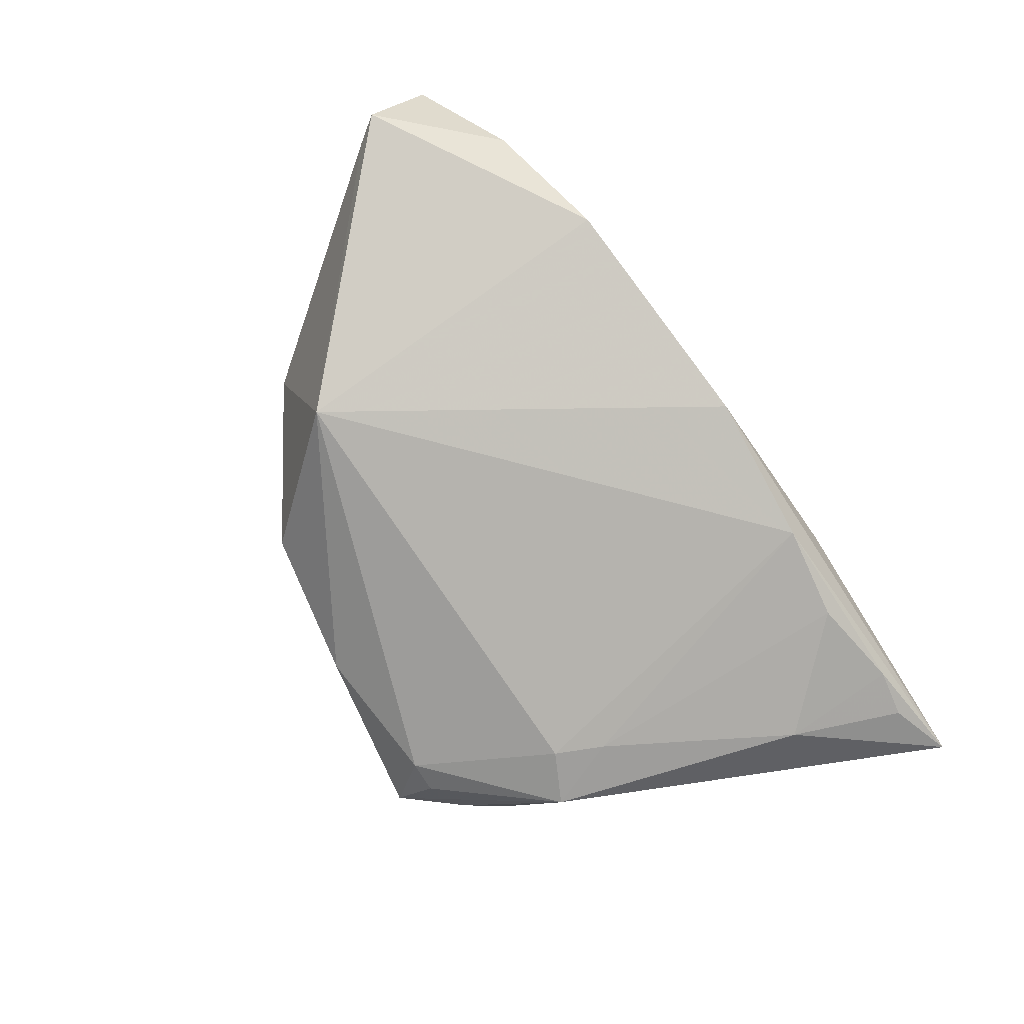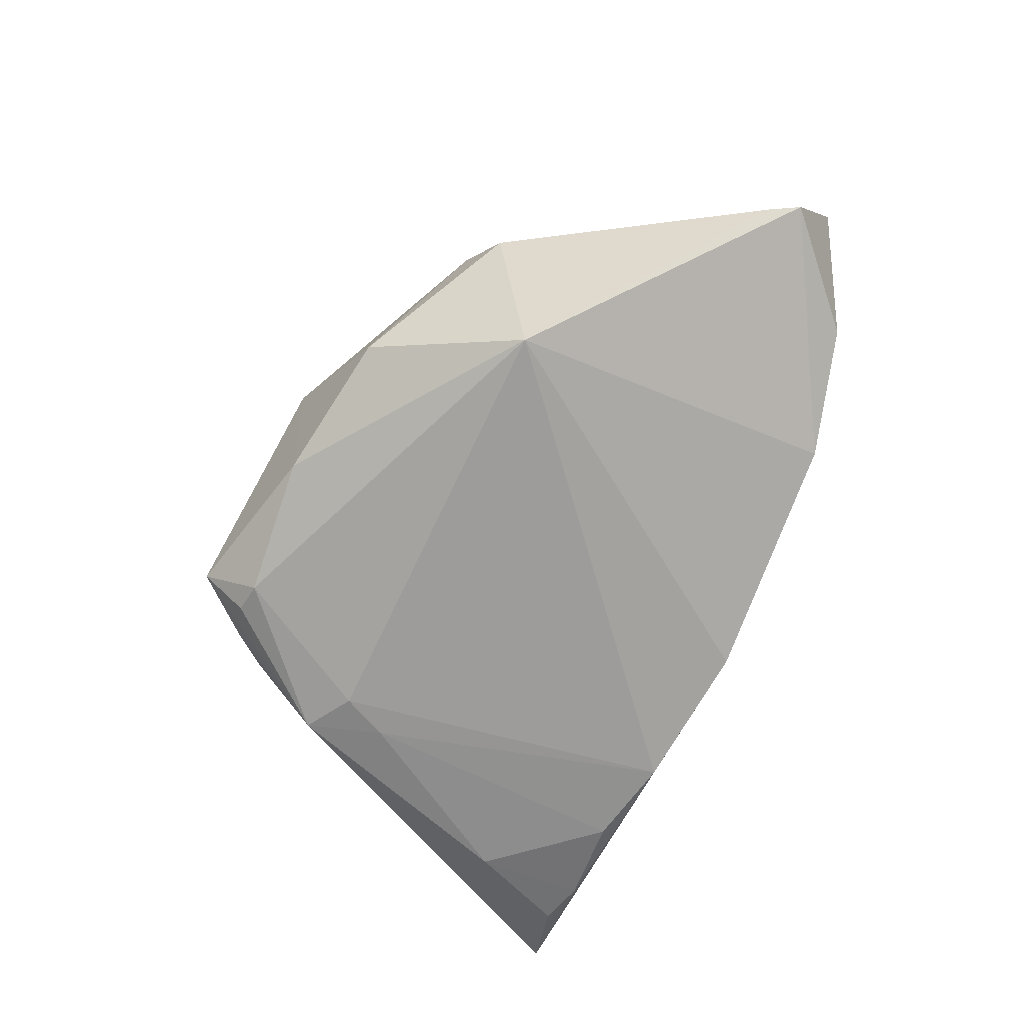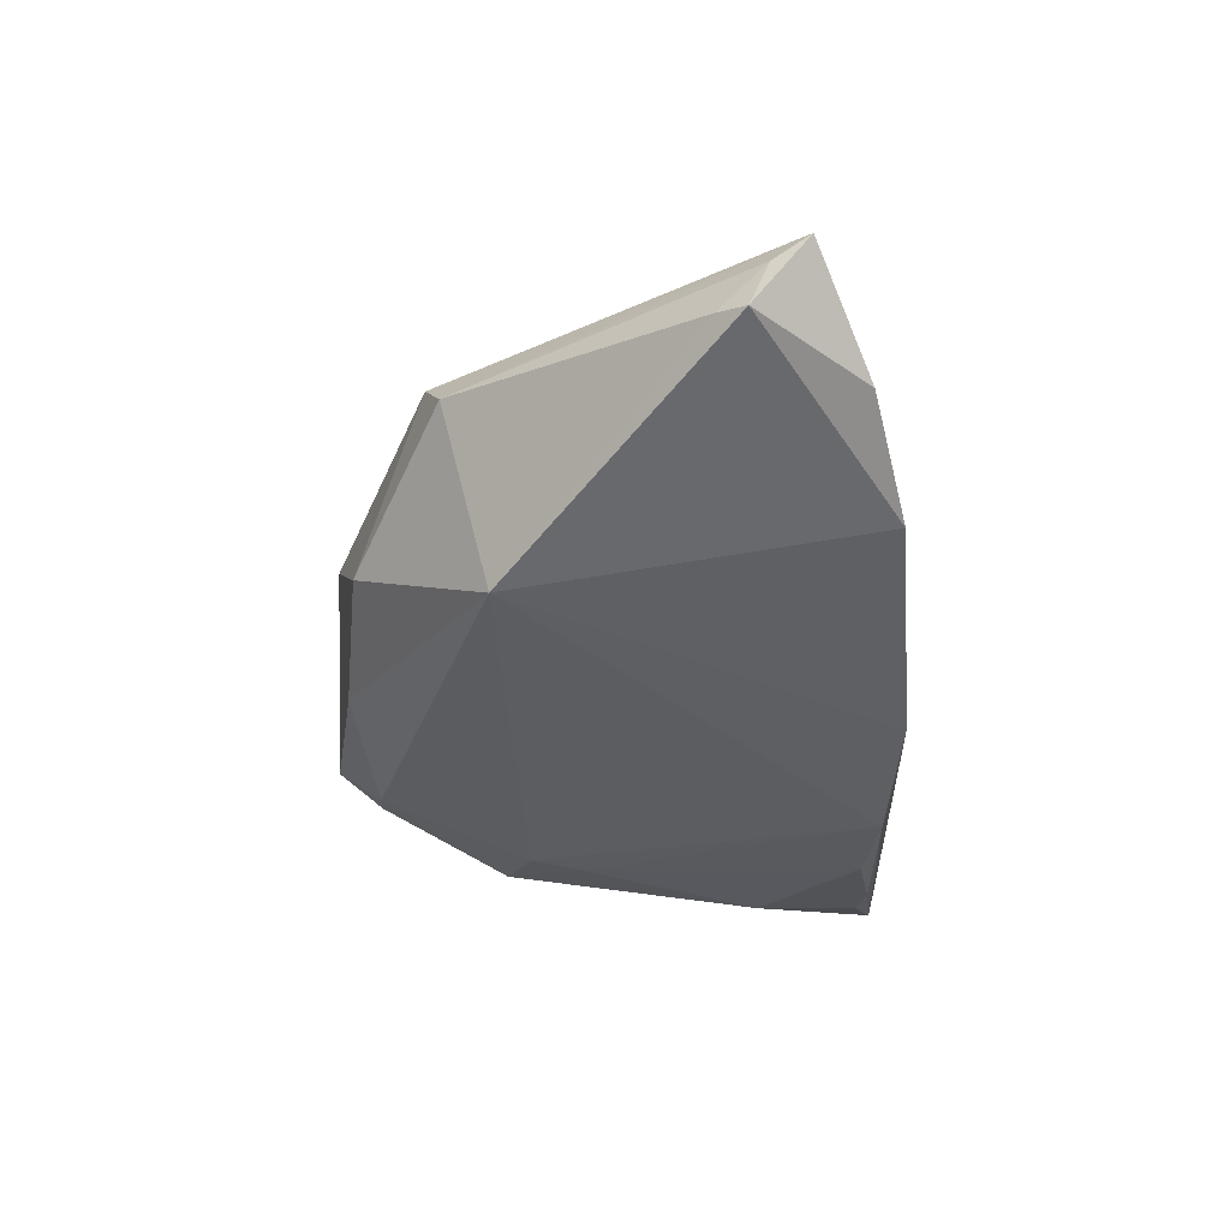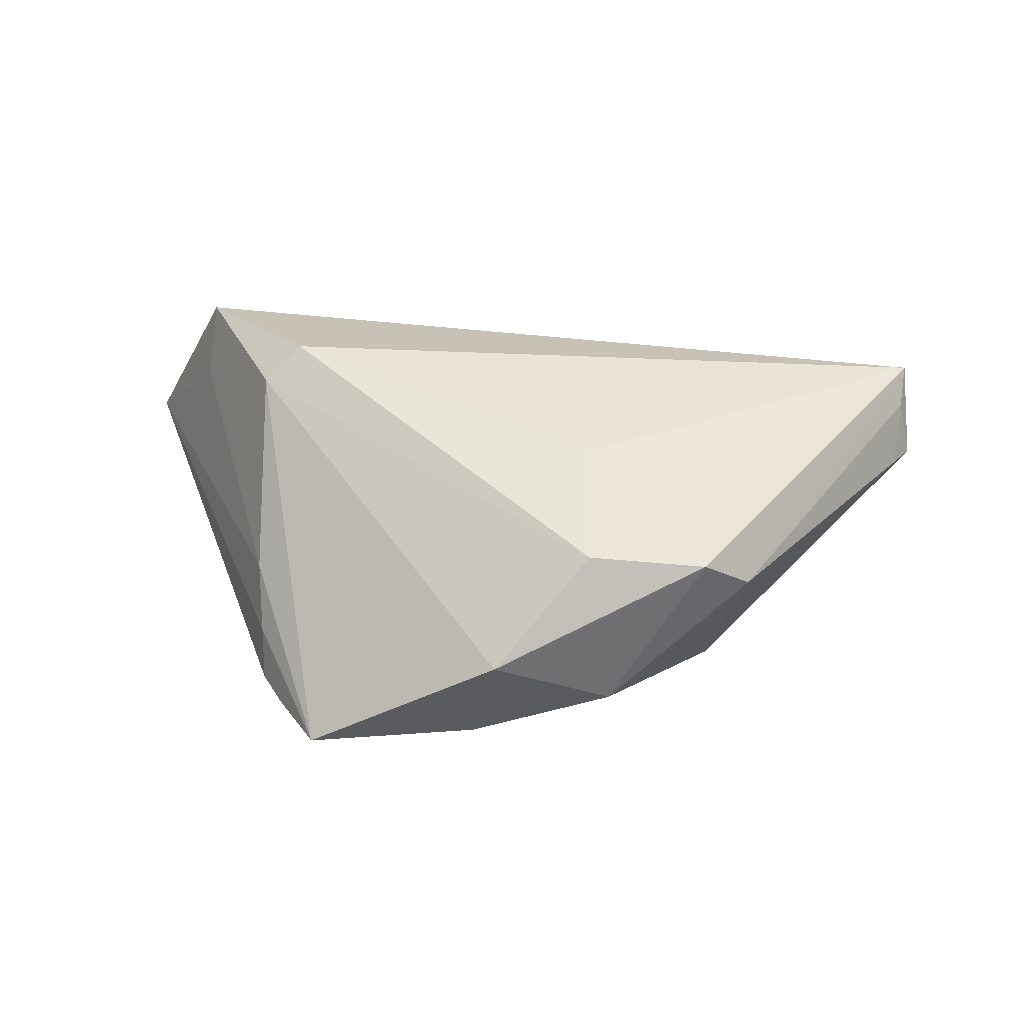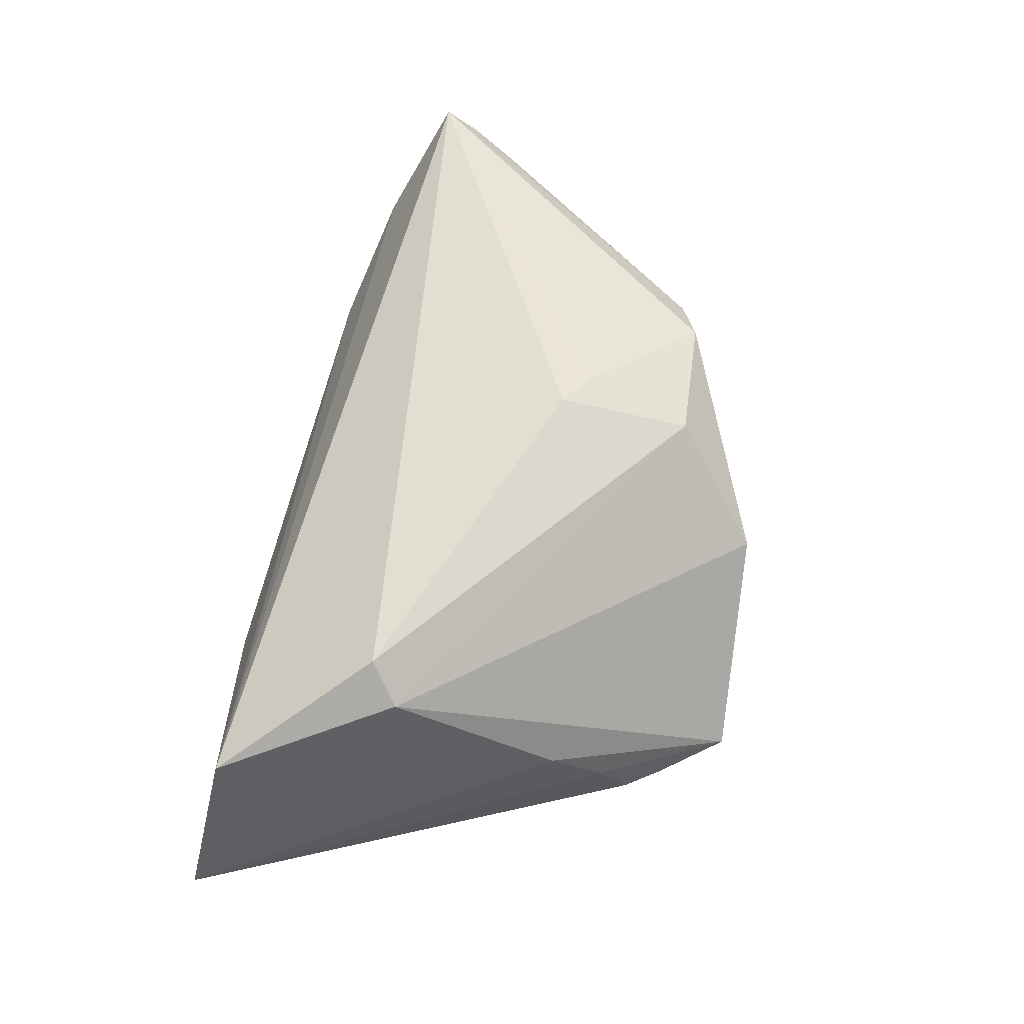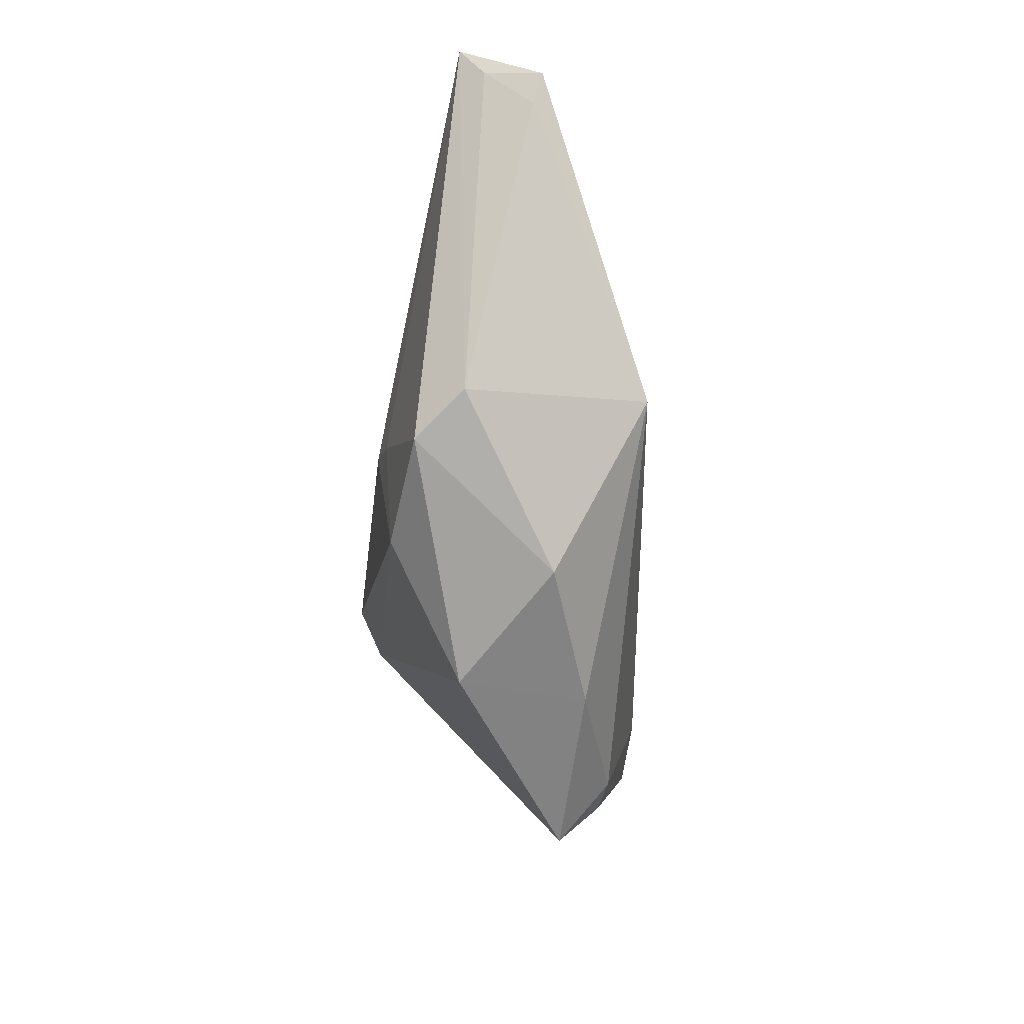
<metadata>
{"format":"obj","ext":"obj","renderer":"f3d","projection":"perspective","resolution":1024,"background":"white","views":[{"elev":-76.8,"azim":121.9,"up":"+Z"},{"elev":-64.7,"azim":61.8,"up":"+Z"},{"elev":-30.3,"azim":90.0,"up":"+Z"},{"elev":47.5,"azim":2.3,"up":"+Z"},{"elev":69.9,"azim":-79.5,"up":"+Z"},{"elev":-52.5,"azim":84.8,"up":"+Y"}]}
</metadata>
<code>
v -0.03309 -0.01728 0.001896
v 0.03534 0.02785 -0.006127
v 0.01494 -0.02784 0.0179
v -0.04125 0.03027 -0.01743
v -0.02849 0.008603 0.02173
v 0.05079 0.02337 0.001836
v 0.01948 -0.01379 0.01935
v -0.01854 -0.03511 -0.01387
v 0.03323 -0.01859 -0.01331
v 0.03725 -0.02474 0.01014
v -0.03334 0.004711 0.0184
v -0.05701 0.03218 -0.01392
v -0.02351 -0.04142 -0.007618
v 0.06255 0.01638 0.01352
v -0.03231 -0.02436 -0.004132
v -0.02141 0.03218 -0.008364
v -0.04785 0.02928 -0.01669
v 0.003769 0.03087 -0.01517
v -0.02905 -0.03322 -0.009668
v 0.01831 -0.03579 -0.002657
v -0.0007797 -0.0379 -0.008663
v -0.02852 0.0281 -0.01923
v -0.04565 0.02066 0.004387
v -0.03204 -0.02841 -0.01018
v -0.03324 -0.01904 -0.01827
v 0.01472 -0.009933 0.0204
v -0.02303 -0.03534 -0.01297
v 0.06133 0.005658 0.003794
v 0.002457 -0.03975 0.007885
v 0.0639 0.009131 0.002841
v 0.06205 0.01175 0.01019
v 0.03083 -0.0271 0.01587
v -0.01588 0.0297 -0.01894
v -0.04488 0.02802 0.01172
v -0.02881 -0.009261 -0.01923
v -0.02616 -0.01572 -0.01904
v -0.04181 0.01499 -0.01923
f 29 13 21
f 30 9 2
f 2 6 30
f 30 6 14
f 29 32 3
f 10 14 32
f 15 1 12
f 13 1 15
f 5 14 34
f 6 2 34
f 34 14 6
f 11 1 13
f 11 13 29
f 5 34 11
f 29 3 11
f 11 3 5
f 8 36 9
f 9 21 8
f 8 25 36
f 8 21 13
f 9 36 33
f 26 14 5
f 5 3 26
f 28 9 30
f 28 10 9
f 20 21 9
f 9 10 20
f 29 21 20
f 20 32 29
f 20 10 32
f 12 1 23
f 23 34 12
f 1 11 23
f 23 11 34
f 24 15 12
f 12 25 24
f 13 25 27
f 27 8 13
f 25 8 27
f 18 2 9
f 9 33 18
f 18 33 12
f 37 25 12
f 7 3 32
f 7 26 3
f 32 14 7
f 14 26 7
f 14 10 31
f 10 28 31
f 30 14 31
f 31 28 30
f 13 15 19
f 15 24 19
f 19 25 13
f 19 24 25
f 16 18 12
f 12 34 16
f 2 18 16
f 16 34 2
f 12 33 4
f 35 33 36
f 36 25 35
f 25 37 35
f 17 37 12
f 12 4 17
f 17 4 37
f 33 35 22
f 22 35 37
f 22 4 33
f 37 4 22

</code>
